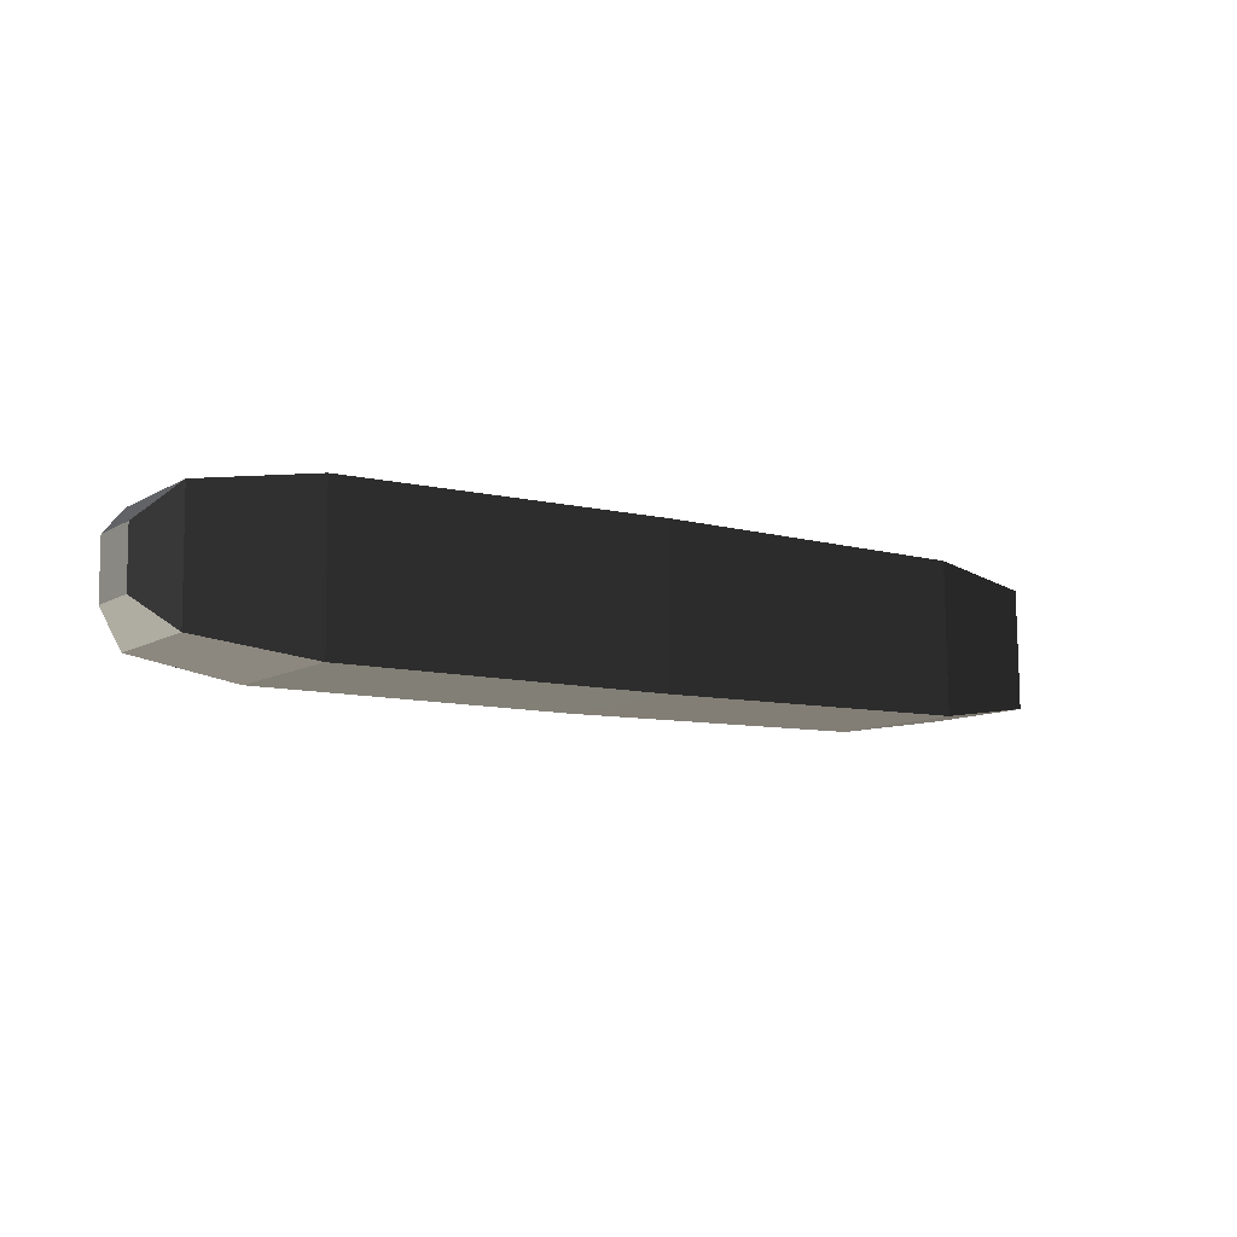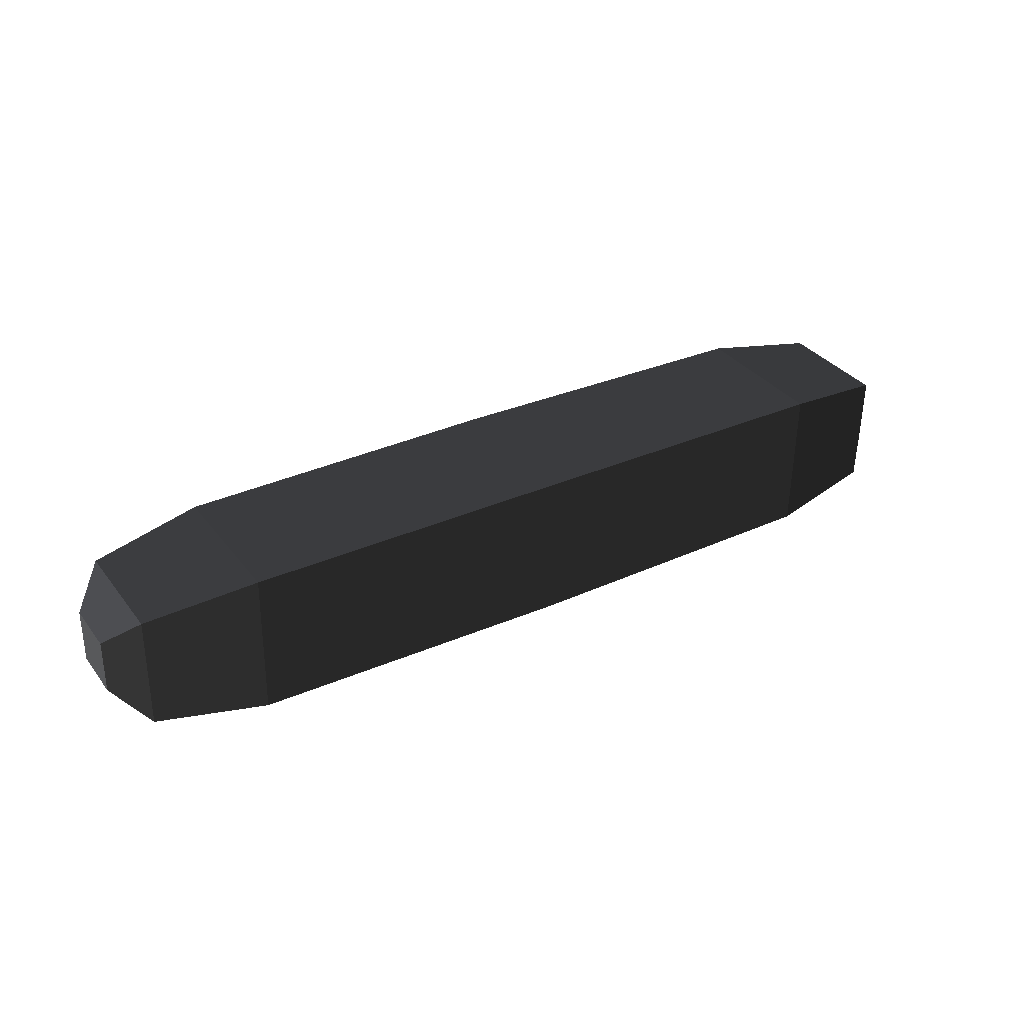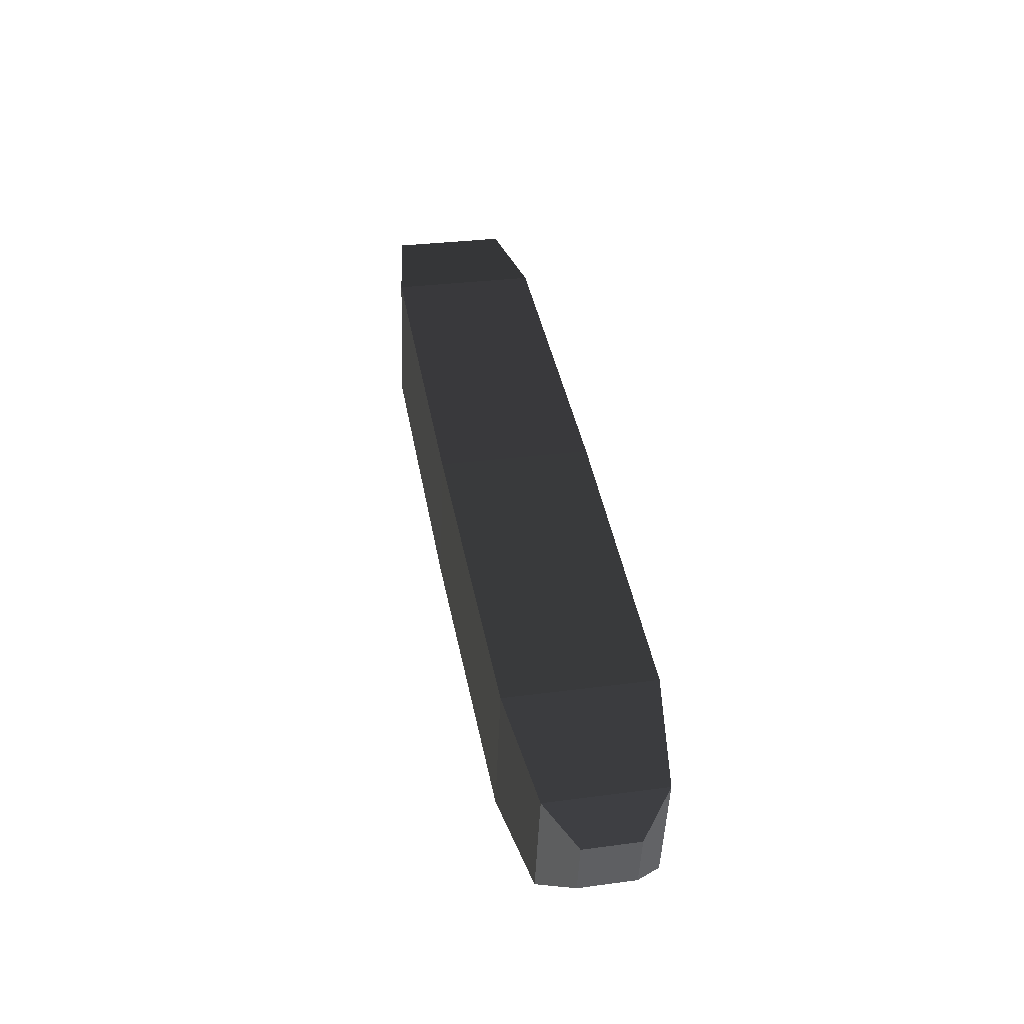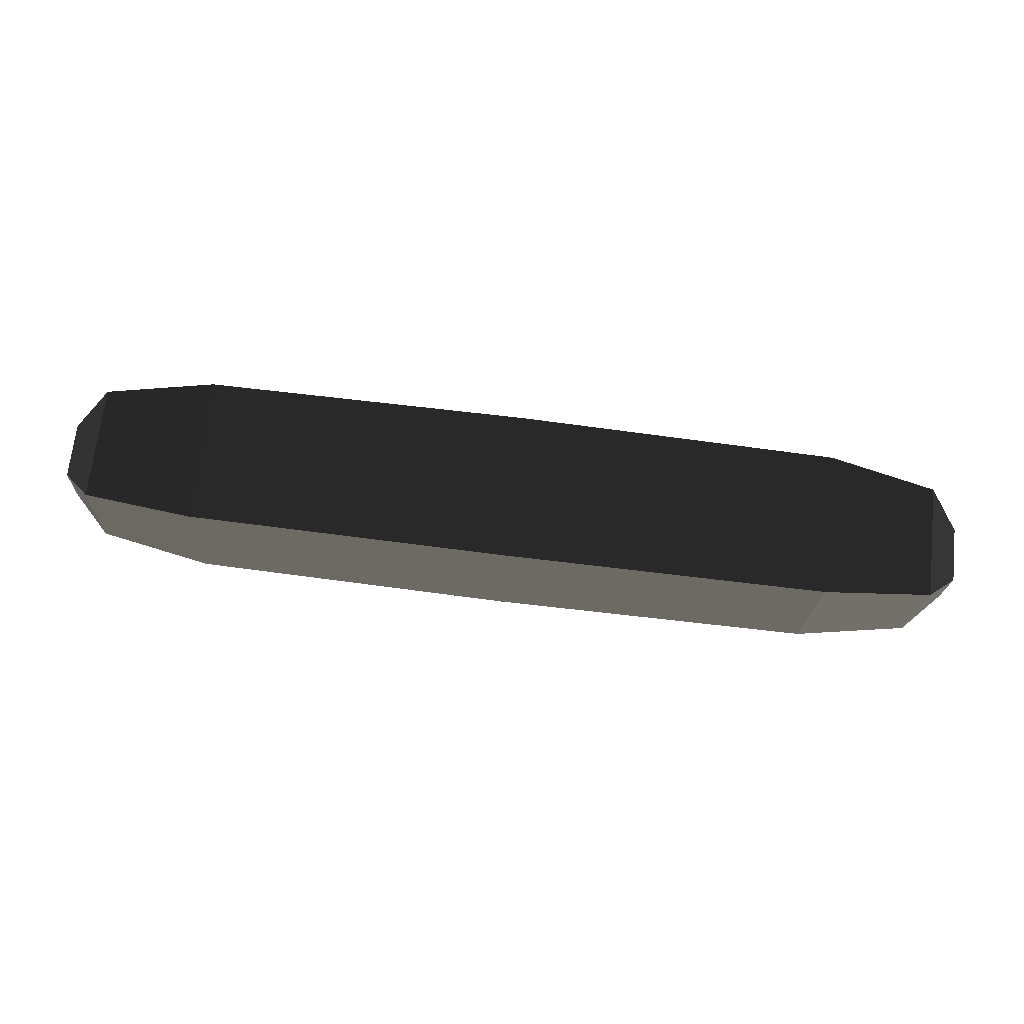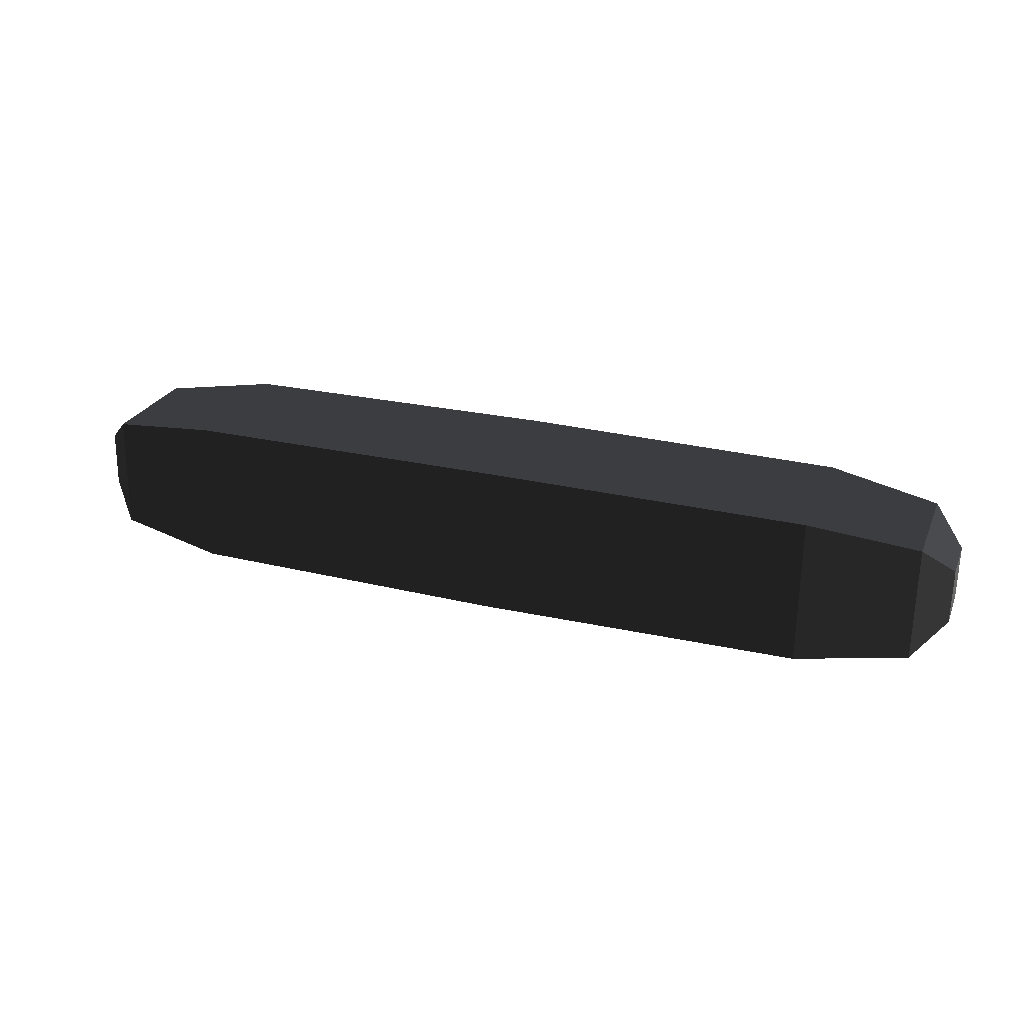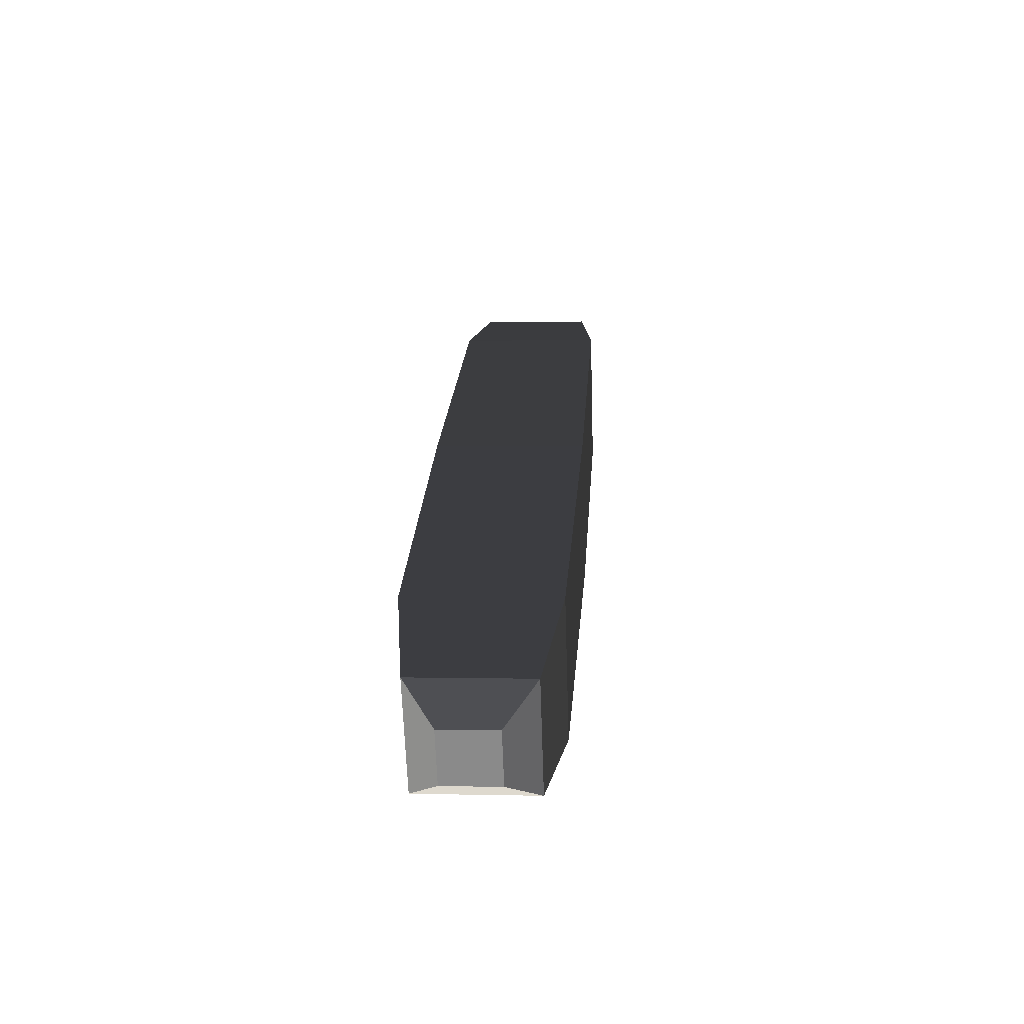
<metadata>
{"format":"obj","ext":"obj","renderer":"f3d","projection":"perspective","resolution":1024,"background":"white","views":[{"elev":-12.7,"azim":-34.7,"up":"+Z"},{"elev":36.6,"azim":148.5,"up":"+Z"},{"elev":42.3,"azim":-102.7,"up":"+Y"},{"elev":71.3,"azim":-173.4,"up":"+Z"},{"elev":27.2,"azim":-162.7,"up":"+Y"},{"elev":28.1,"azim":94.5,"up":"+Z"}]}
</metadata>
<code>
o LeftForeArm
v -0.2701 -0.01743 -0.0279
v -0.2373 -0.0218 -0.0315
v -0.2375 0.02195 -0.02989
v -0.2703 0.01703 -0.02663
v -0.01411 -0.01791 0.01608
v -0.04692 -0.02283 0.01934
v -0.04711 0.02092 0.02096
v -0.01427 0.01655 0.01735
v -0.004509 -0.008554 0.007769
v -0.004583 0.007917 0.008377
v -0.003974 0.008528 -0.008083
v -0.003901 -0.007944 -0.008692
v -0.2714 -0.01871 0.006541
v -0.2389 -0.02343 0.01222
v -0.2805 0.007063 -0.001854
v -0.2804 -0.009409 -0.002462
v -0.2798 -0.008798 -0.01892
v -0.2799 0.007674 -0.01831
v -0.04549 0.02255 -0.02277
v -0.01299 0.01783 -0.01709
v -0.0453 -0.02121 -0.02438
v -0.01284 -0.01664 -0.01836
v -0.2715 0.01575 0.007814
v -0.2391 0.02033 0.01384
v -0.1415 0.02296 -0.02698
v -0.1413 -0.02216 -0.02865
v -0.1431 0.02128 0.01811
v -0.1429 -0.02384 0.01644
f 1 2 3
f 4 1 3
f 5 6 7
f 7 8 5
f 9 10 11
f 11 12 9
f 13 14 2
f 2 1 13
f 15 16 17
f 17 18 15
f 8 7 19
f 19 20 8
f 21 22 20
f 20 19 21
f 14 13 23
f 23 24 14
f 6 5 22
f 22 21 6
f 24 23 4
f 4 3 24
f 21 19 25
f 25 26 21
f 14 24 27
f 27 28 14
f 6 21 26
f 26 28 6
f 24 3 25
f 25 27 24
f 25 3 2
f 2 26 25
f 27 7 6
f 6 28 27
f 26 2 14
f 14 28 26
f 25 19 7
f 7 27 25
f 5 8 10
f 10 9 5
f 8 20 11
f 11 10 8
f 20 22 12
f 12 11 20
f 22 5 9
f 9 12 22
f 23 13 16
f 16 15 23
f 13 1 17
f 17 16 13
f 1 4 18
f 17 1 18
f 4 23 15
f 15 18 4

</code>
